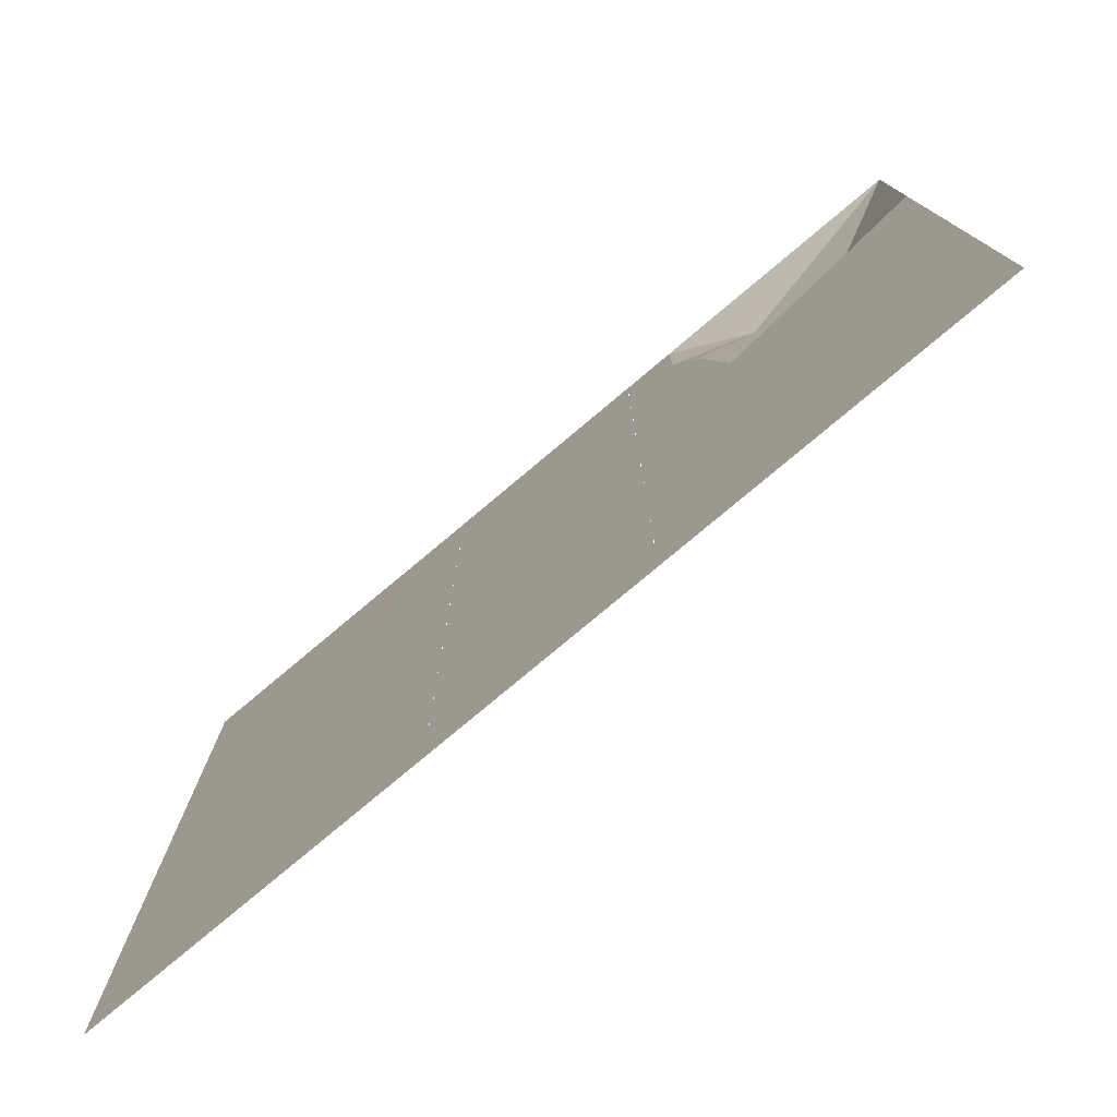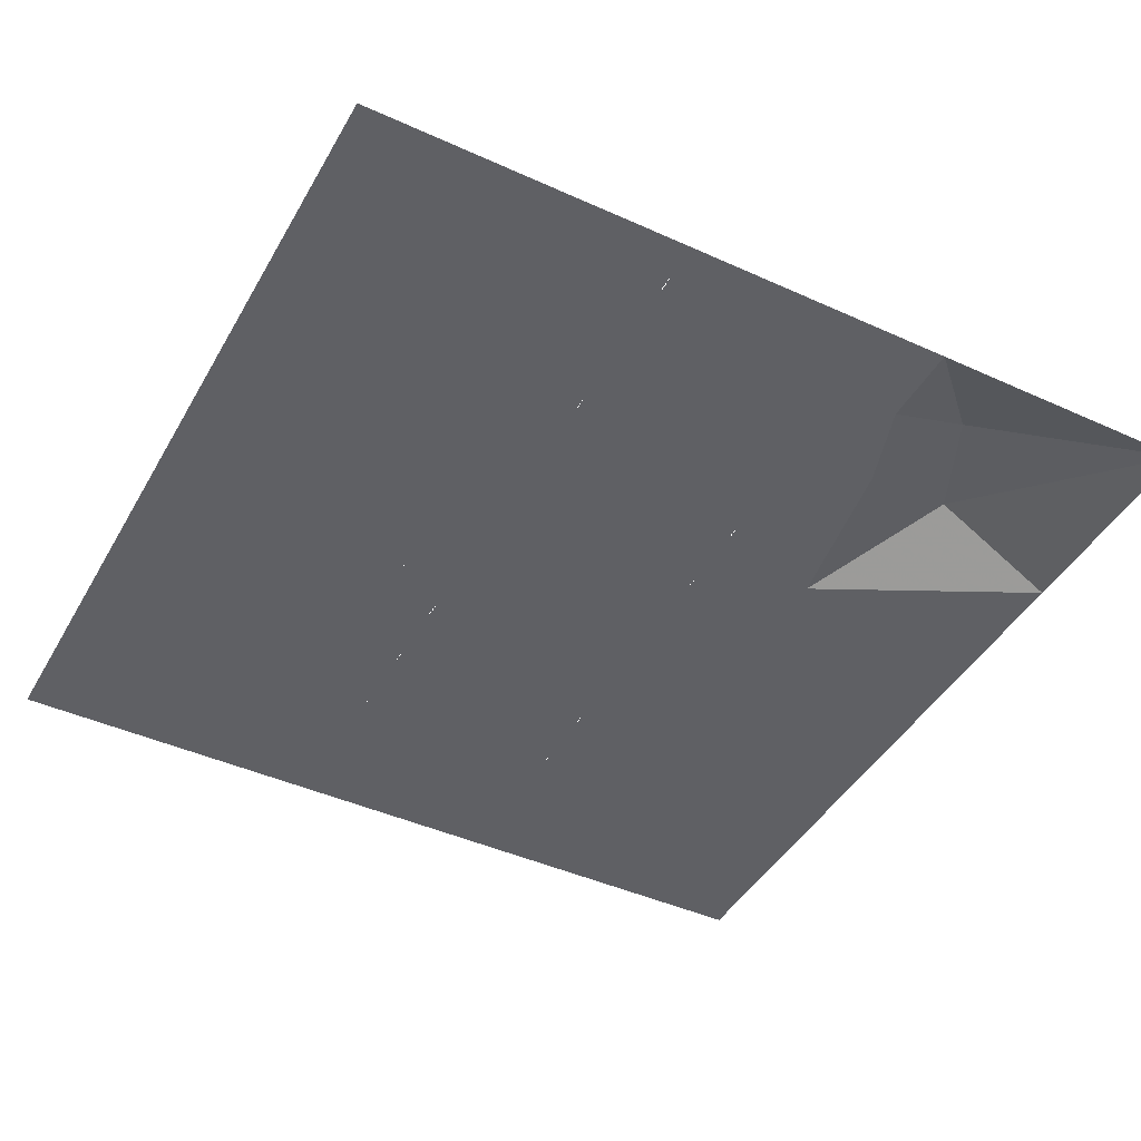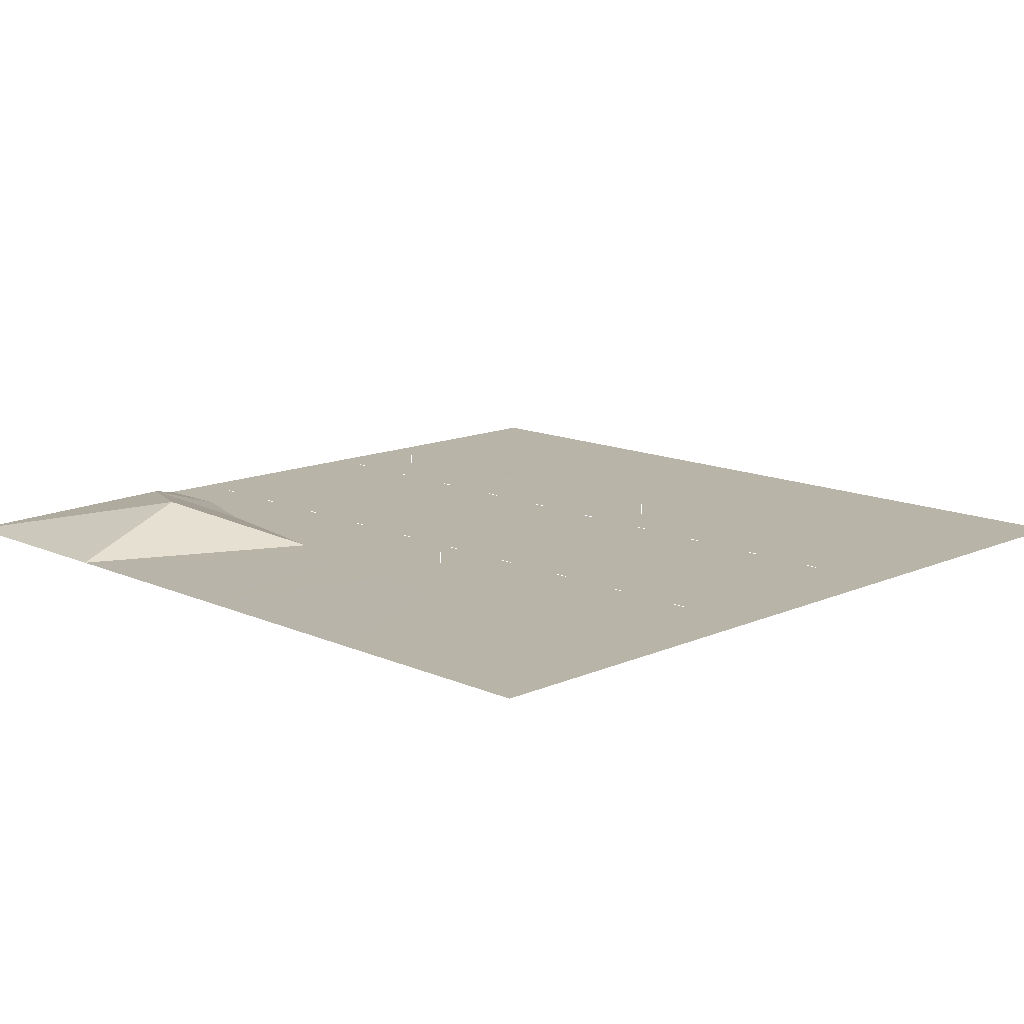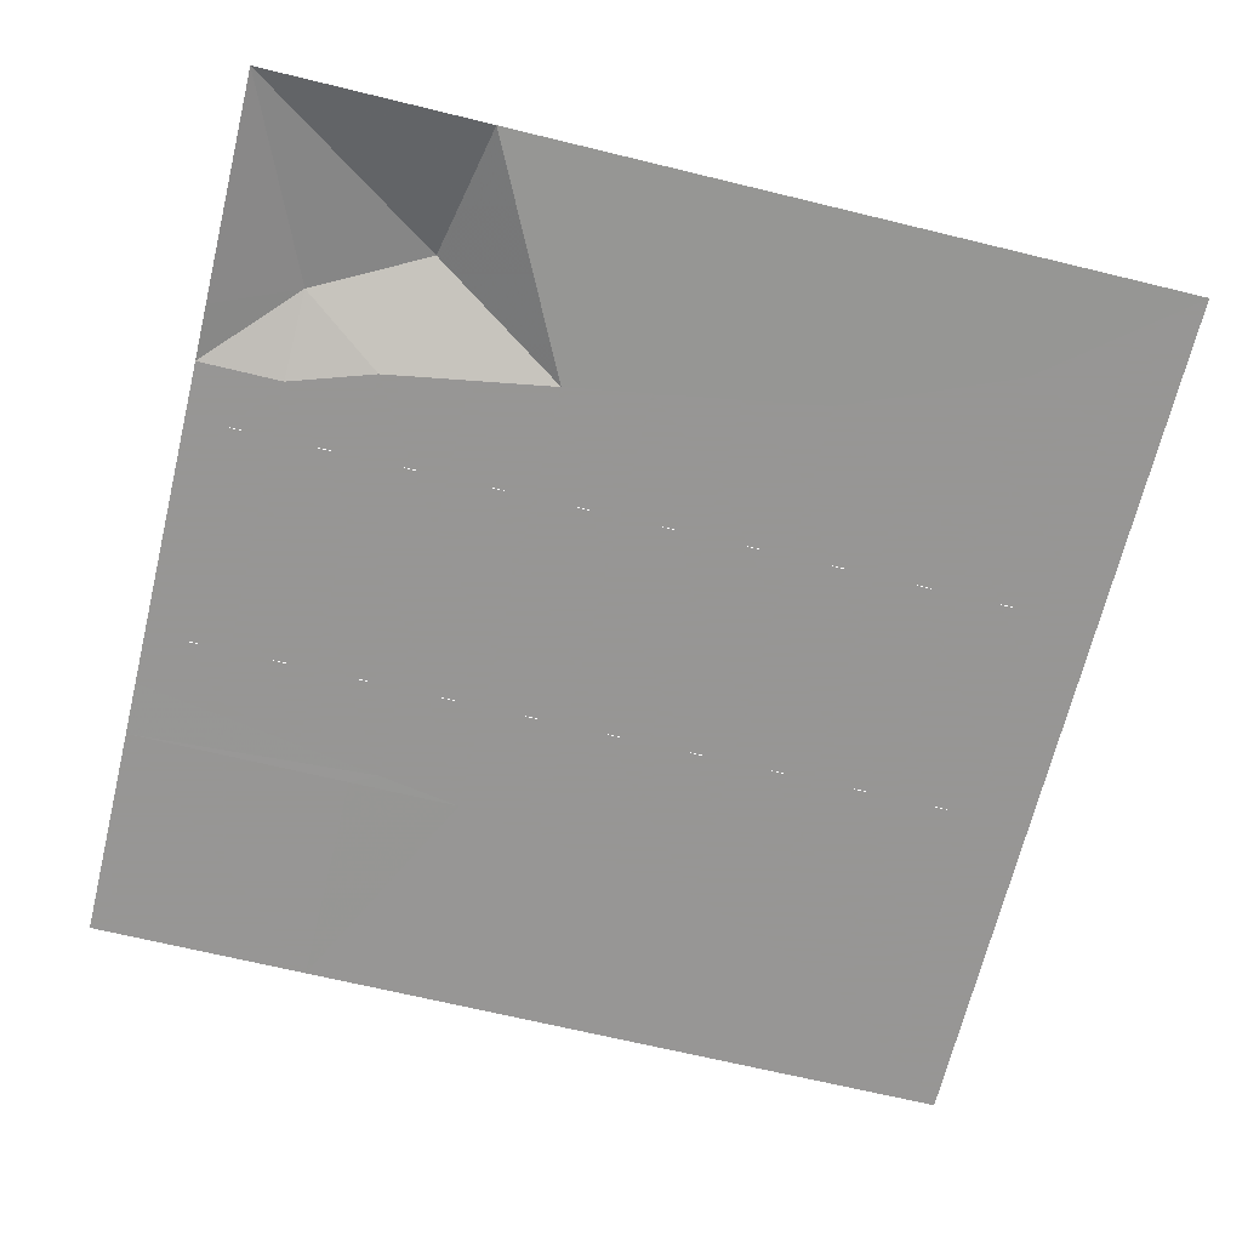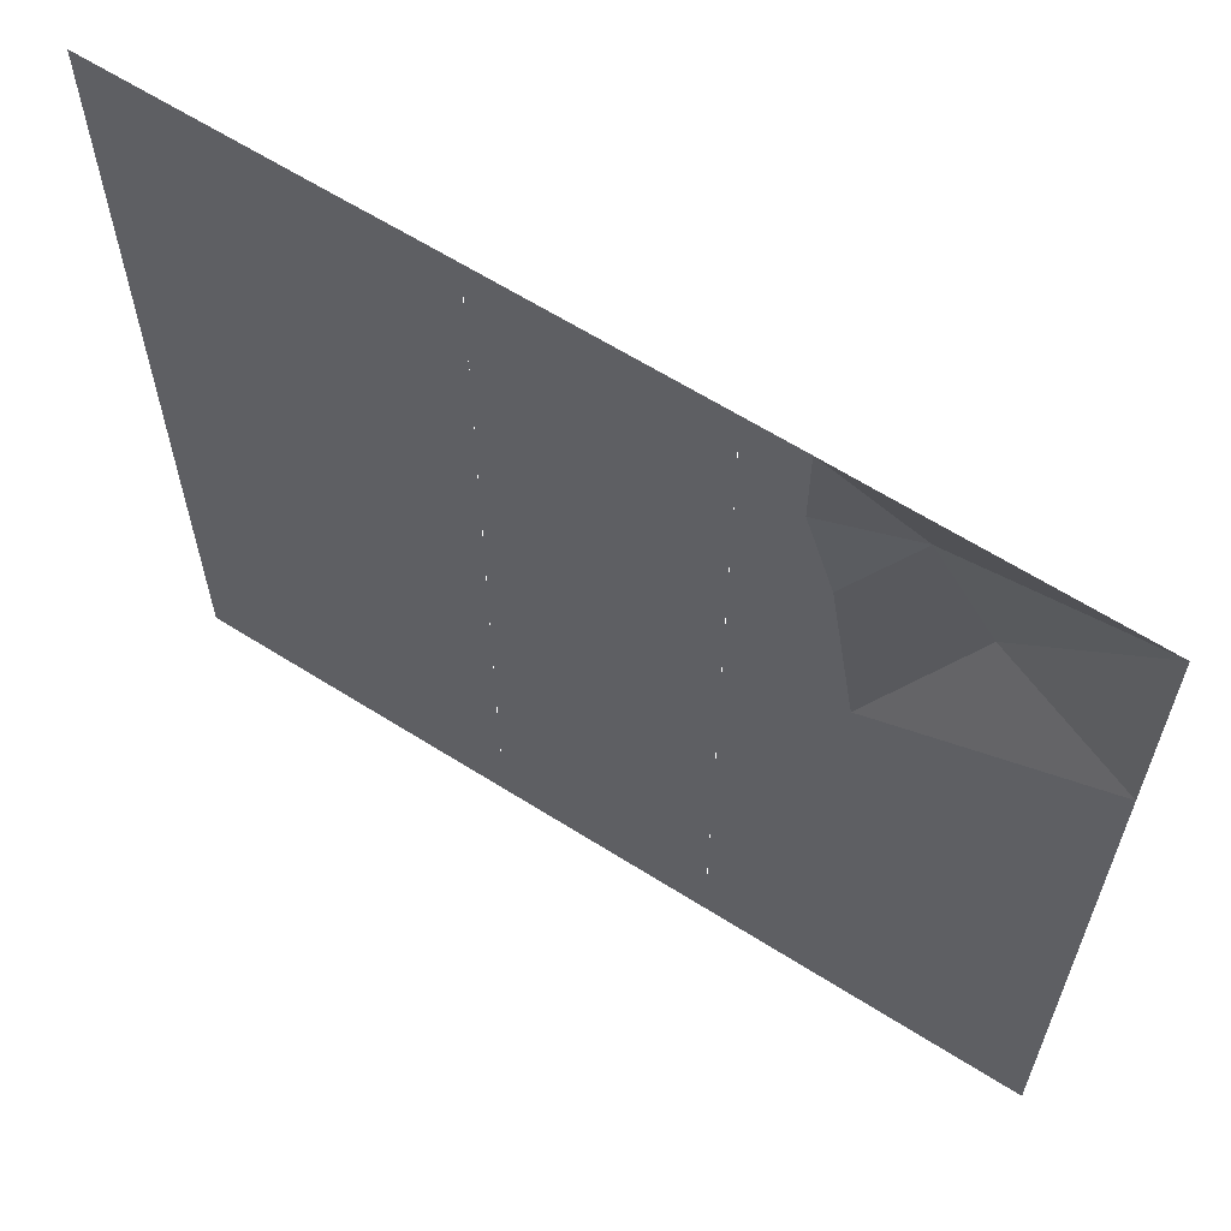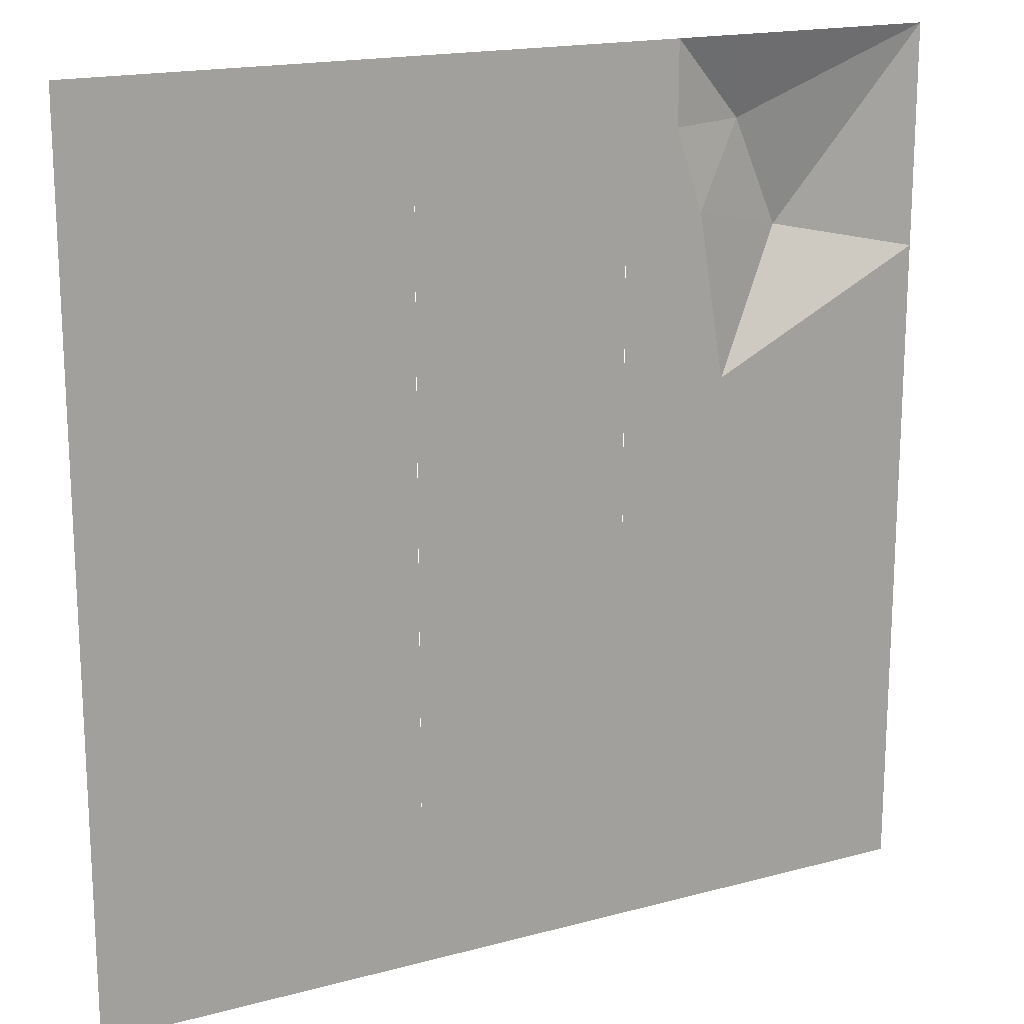
<metadata>
{"format":"obj","ext":"obj","renderer":"f3d","projection":"perspective","resolution":1024,"background":"white","views":[{"elev":-78.2,"azim":-140.0,"up":"+Y"},{"elev":-44.0,"azim":152.0,"up":"+Z"},{"elev":13.3,"azim":-44.8,"up":"+Z"},{"elev":-67.8,"azim":-103.7,"up":"+Z"},{"elev":63.2,"azim":-147.4,"up":"+Y"},{"elev":17.4,"azim":151.8,"up":"+Y"}]}
</metadata>
<code>
v -7.68 20.48 0.02
v -7.68 16.64 0.02
v -2.56 20.48 0.02
v -2.56 16.64 0.02
v -2.56 12.8 0.02
v -8.96 12.8 0.02
v -2.56 8.96 0.02
v -9.6 8.96 0.02
v -2.56 5.12 0.02
v -10.24 5.12 0.02
v -2.56 1.28 0.02
v -10.88 1.28 0.02
v -2.56 -2.56 0.02
v -7.68 -2.56 0.02
v -2.56 -6.4 0.02
v -7.68 -6.4 0.02
v -2.56 -10.24 0.02
v -7.68 -10.24 0.02
v -2.56 -14.08 0.02
v -7.68 -14.08 0.02
v -2.56 -17.92 0.02
v -7.68 -17.92 0.02
v -2.56 -20.48 0.02
v -7.68 -20.48 0.02
v -5.12 18.56 0.02
v -5.12 17.92 0.02
v -5.12 14.72 0.02
v -5.12 14.08 0.02
v -5.12 10.88 0.02
v -5.12 10.24 0.02
v -5.12 7.04 0.02
v -5.12 6.4 0.02
v -5.12 3.2 0.02
v -5.12 2.56 0.02
v -5.12 -0.64 0.02
v -5.12 -1.28 0.02
v -5.12 -4.48 0.02
v -5.12 -5.12 0.02
v -5.12 -8.32 0.02
v -5.12 -8.96 0.02
v -5.12 -12.16 0.02
v -5.12 -12.8 0.02
v -5.12 -16 0.02
v -5.12 -16.64 0.02
v 2.56 20.48 0.02
v 7.68 20.48 0.02
v 7.68 16.64 0.02
v 2.56 16.64 0.02
v 8.96 12.8 0.02
v 2.56 12.8 0.02
v 9.6 8.96 0.02
v 2.56 8.96 0.02
v 10.24 5.12 0.02
v 2.56 5.12 0.02
v 10.88 1.28 0.02
v 2.56 1.28 0.02
v 7.68 -2.56 0.02
v 2.56 -2.56 0.02
v 7.68 -6.4 0.02
v 2.56 -6.4 0.02
v 7.68 -10.24 0.02
v 2.56 -10.24 0.02
v 7.68 -14.08 0.02
v 2.56 -14.08 0.02
v 7.68 -17.92 0.02
v 2.56 -17.92 0.02
v 7.68 -20.48 0.02
v 2.56 -20.48 0.02
v 5.12 18.56 0.02
v 5.12 17.92 0.02
v 5.12 14.72 0.02
v 5.12 14.08 0.02
v 5.12 10.88 0.02
v 5.12 10.24 0.02
v 5.12 7.04 0.02
v 5.12 6.4 0.02
v 5.12 3.2 0.02
v 5.12 2.56 0.02
v 5.12 -0.64 0.02
v 5.12 -1.28 0.02
v 5.12 -4.48 0.02
v 5.12 -5.12 0.02
v 5.12 -8.32 0.02
v 5.12 -8.96 0.02
v 5.12 -12.16 0.02
v 5.12 -12.8 0.02
v 5.12 -16 0.02
v 5.12 -16.64 0.02
v 11.52 -2.56 0.02
v 12.16 -6.4 0.02
v 8.32 -6.4 0.02
v 13.44 -10.24 0.02
v 9.6 -10.24 0.02
v 15.36 -14.08 0.02
v 11.52 -14.08 0.02
v 17.92 -17.92 0.02
v 14.08 -17.92 0.02
v 20.48 -20.48 0.02
v 16.64 -20.48 0.02
v -11.52 -2.56 0.02
v -8.32 -6.4 0.02
v -12.16 -6.4 0.02
v -9.6 -10.24 0.02
v -13.44 -10.24 0.02
v -11.52 -14.08 0.02
v -15.36 -14.08 0.02
v -14.08 -17.92 0.02
v -17.92 -17.92 0.02
v -16.64 -20.48 0.02
v -20.48 -20.48 0.02
v -11.52 16.64 1.29
v -10.24 20.48 0.01
v -14.08 11.52 1.93
v -20.48 10.24 0.01
v -20.48 20.48 0.01
v -20.48 0 0.01
v -20.48 -10.24 0.01
v 10.24 20.48 0.01
v 10.24 10.24 0.01
v 20.48 10.24 0.01
v 20.48 0 0.01
v 20.48 -10.24 0.01
v 20.48 20.48 0.01
v -7.68 -2.56 0.5
v -7.68 -2.56 0.58
v 7.68 16.64 0.5
v 7.68 16.64 0.58
v 7.68 -2.56 0.5
v 7.68 -2.56 0.58
l 25 26
l 27 28
l 29 30
l 31 32
l 33 34
l 35 36
l 37 38
l 39 40
l 41 42
l 43 44
l 69 70
l 71 72
l 73 74
l 75 76
l 77 78
l 79 80
l 81 82
l 83 84
l 85 86
l 87 88
l 14 124
l 124 125
l 47 126
l 126 127
l 57 128
l 128 129
f 2 1 3
f 3 4 2
f 2 4 5
f 5 6 2
f 6 5 7
f 7 8 6
f 8 7 9
f 9 10 8
f 10 9 11
f 11 12 10
f 12 11 13
f 13 14 12
f 14 13 15
f 15 16 14
f 16 15 17
f 17 18 16
f 18 17 19
f 19 20 18
f 20 19 21
f 21 22 20
f 22 21 23
f 23 24 22
f 45 46 47
f 47 48 45
f 48 47 49
f 49 50 48
f 50 49 51
f 51 52 50
f 52 51 53
f 53 54 52
f 54 53 55
f 55 56 54
f 56 55 57
f 57 58 56
f 58 57 59
f 59 60 58
f 60 59 61
f 61 62 60
f 62 61 63
f 63 64 62
f 64 63 65
f 65 66 64
f 66 65 67
f 67 68 66
f 57 55 89
f 57 89 90
f 90 91 57
f 91 90 92
f 92 93 91
f 93 92 94
f 94 95 93
f 95 94 96
f 96 97 95
f 97 96 98
f 98 99 97
f 12 14 100
f 100 14 101
f 101 102 100
f 102 101 103
f 103 104 102
f 104 103 105
f 105 106 104
f 106 105 107
f 107 108 106
f 108 107 109
f 109 110 108
f 1 111 112
f 1 2 111
f 2 6 111
f 111 6 113
f 6 8 113
f 8 10 113
f 113 10 114
f 113 114 115
f 113 115 111
f 111 115 112
f 114 10 12
f 12 116 114
f 12 100 116
f 100 102 117
f 117 116 100
f 102 104 106
f 106 117 102
f 106 108 110
f 110 117 106
f 14 16 101
f 101 16 18
f 18 103 101
f 103 18 20
f 20 105 103
f 105 20 22
f 22 107 105
f 107 22 24
f 24 109 107
f 4 3 45
f 45 48 4
f 4 48 50
f 50 5 4
f 5 50 52
f 52 7 5
f 7 52 54
f 54 9 7
f 9 54 56
f 56 11 9
f 11 56 58
f 58 13 11
f 13 58 60
f 60 15 13
f 15 60 62
f 62 17 15
f 17 62 64
f 64 19 17
f 19 64 66
f 66 21 19
f 21 66 68
f 68 23 21
f 59 57 91
f 59 91 93
f 93 61 59
f 61 93 95
f 95 63 61
f 63 95 97
f 97 65 63
f 65 97 99
f 99 67 65
f 49 47 46
f 46 118 49
f 51 49 118
f 118 119 51
f 53 51 119
f 119 120 53
f 55 53 120
f 120 121 55
f 89 55 121
f 90 89 121
f 121 122 90
f 94 92 90
f 90 122 94
f 98 96 94
f 94 122 98
f 120 119 118
f 118 123 120

</code>
